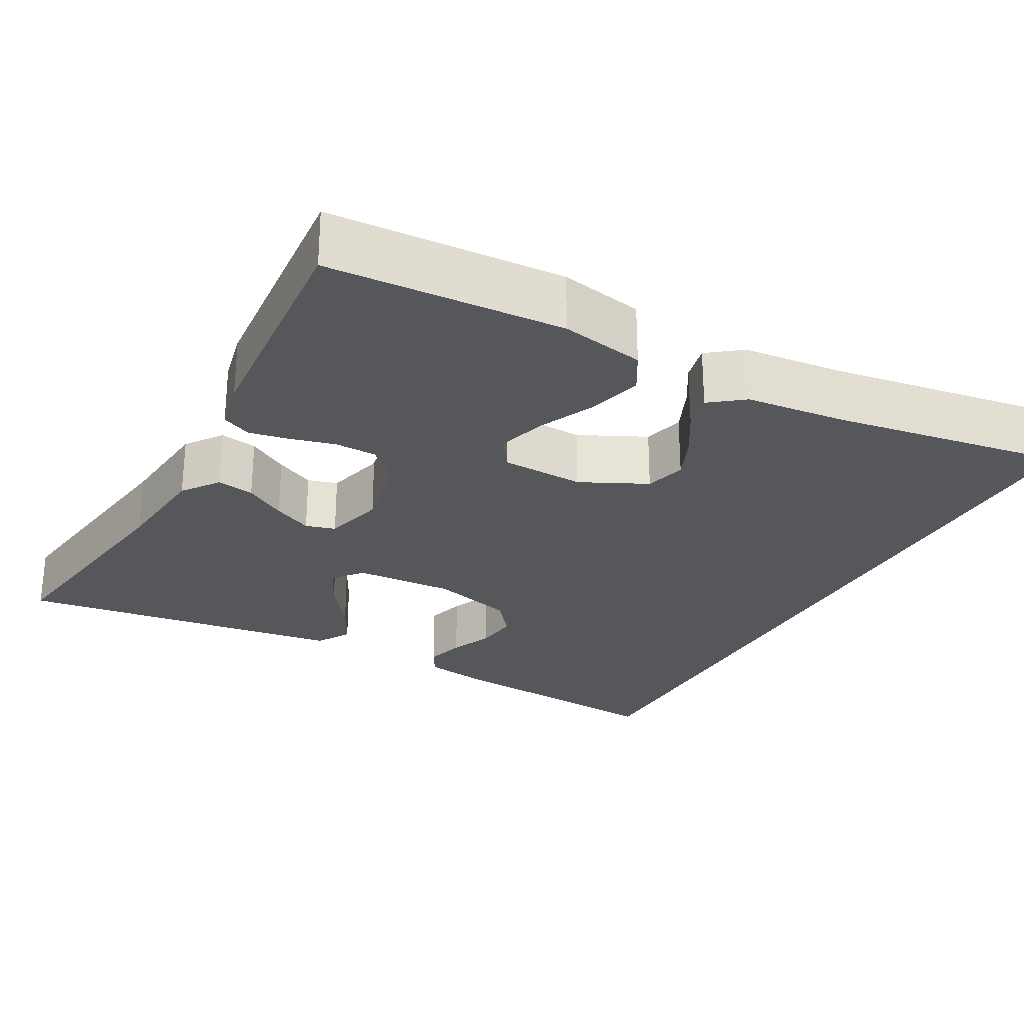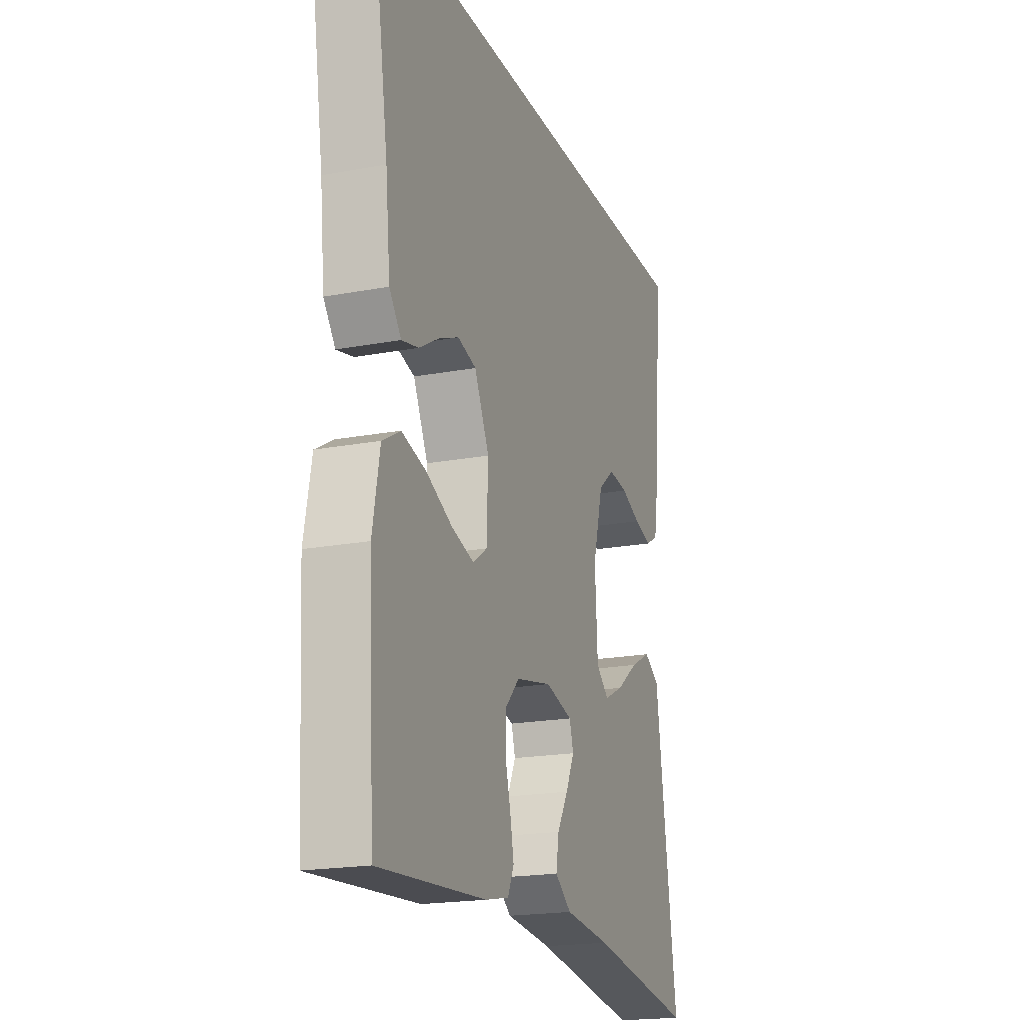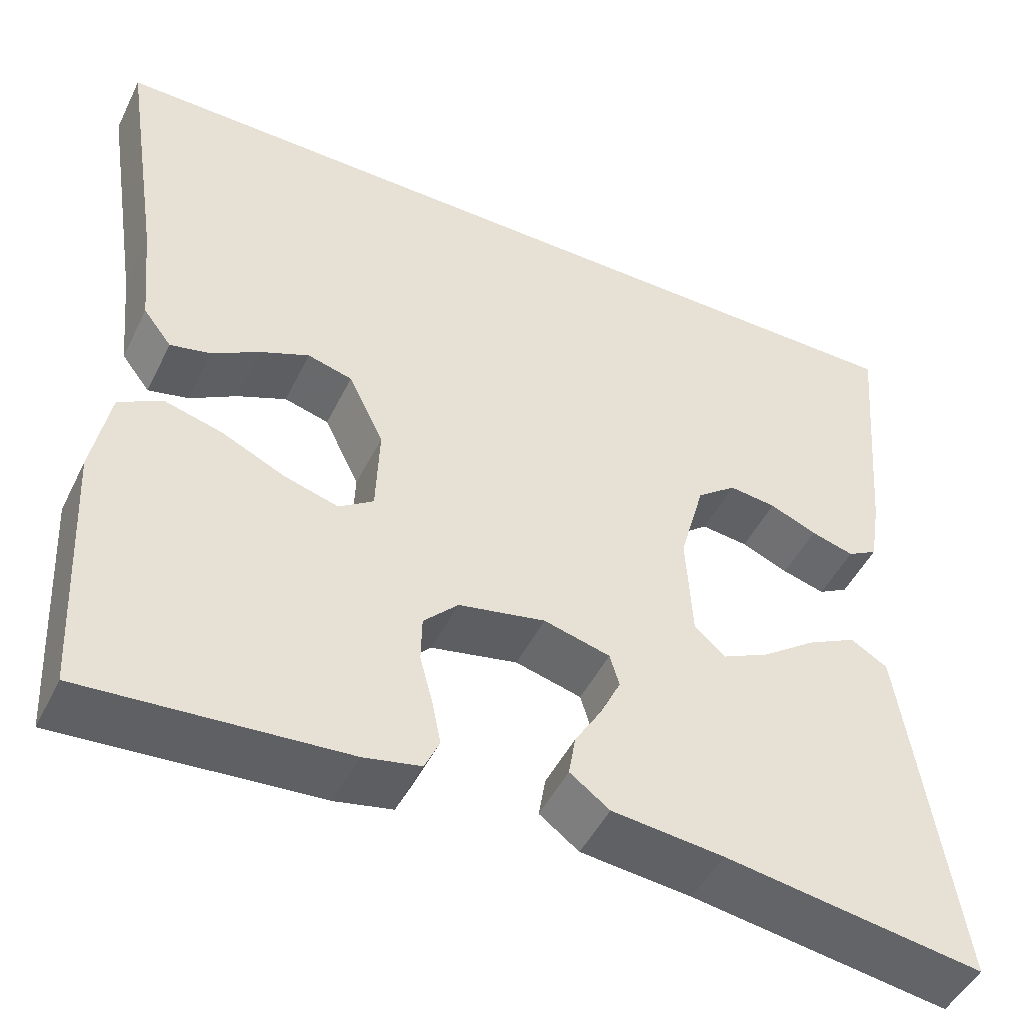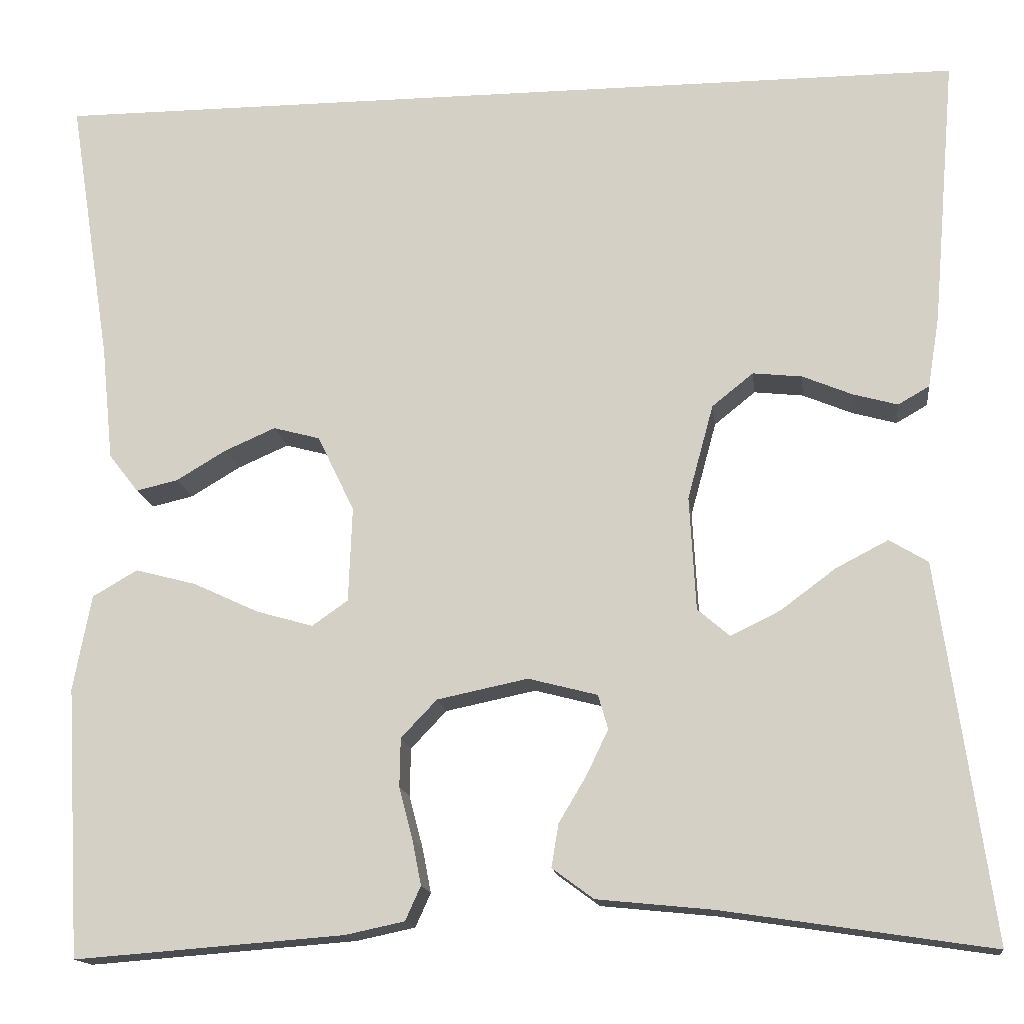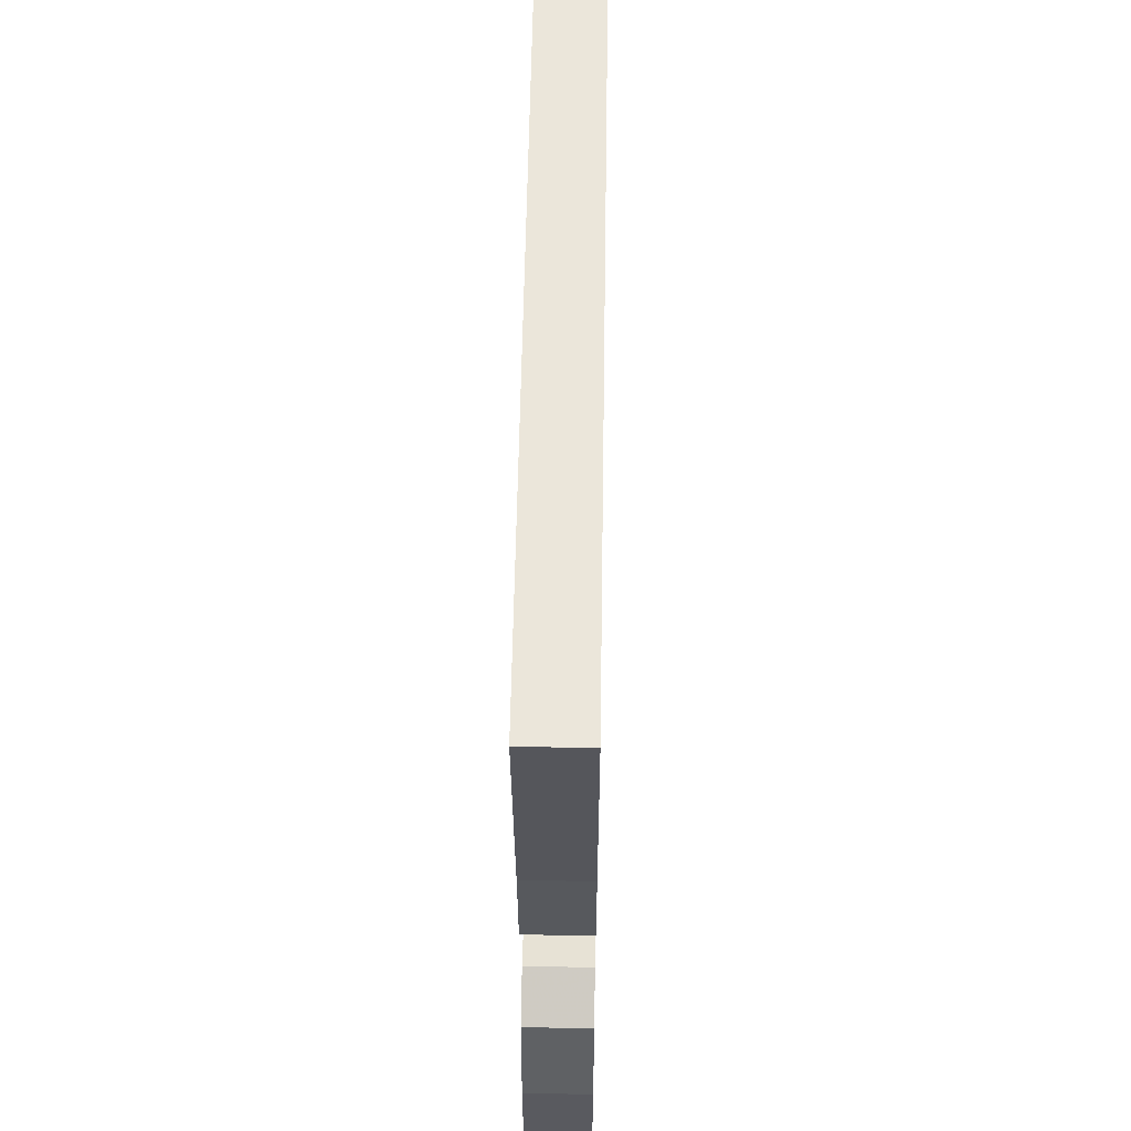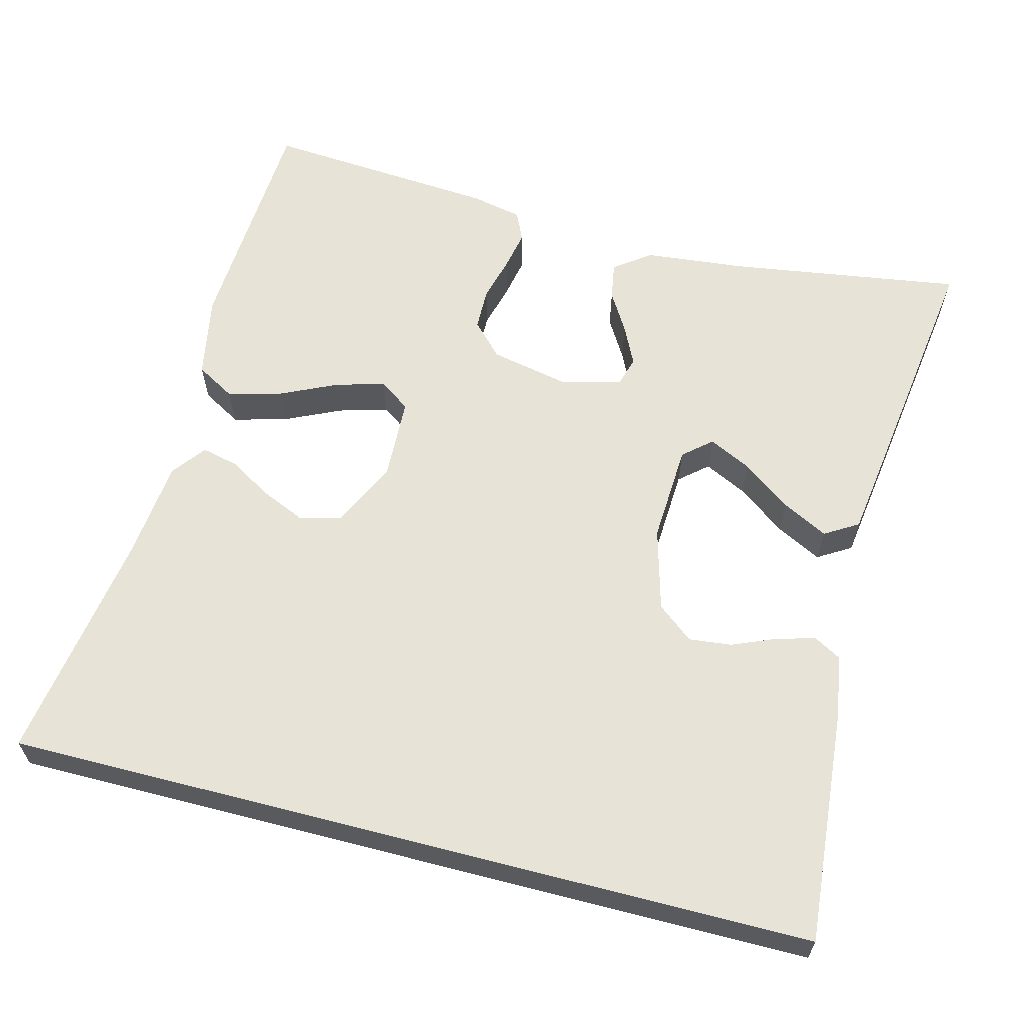
<metadata>
{"format":"obj","ext":"obj","renderer":"f3d","projection":"perspective","resolution":1024,"background":"white","views":[{"elev":-26.8,"azim":-118.7,"up":"+Y"},{"elev":-19.7,"azim":-70.7,"up":"+Z"},{"elev":-48.4,"azim":-25.5,"up":"+Z"},{"elev":-15.1,"azim":7.0,"up":"+Z"},{"elev":54.9,"azim":-89.1,"up":"+Z"},{"elev":61.9,"azim":14.5,"up":"+Y"}]}
</metadata>
<code>
v 0.489 0.07 0.5
v 0.463 0.07 0.2
v 0.45 0.07 0.12
v 0.415 0.07 0.1
v 0.365 0.07 0.114
v 0.31 0.07 0.137
v 0.255 0.07 0.143
v 0.209 0.07 0.106
v 0.18 0.07 0
v 0.187 0.07 -0.127
v 0.223 0.07 -0.158
v 0.278 0.07 -0.131
v 0.34 0.07 -0.085
v 0.398 0.07 -0.055
v 0.441 0.07 -0.081
v 0.458 0.07 -0.2
v 0.5 0.07 -0.5
v 0.2 0.07 -0.455
v 0.071 0.07 -0.442
v 0.025 0.07 -0.408
v 0.033 0.07 -0.36
v 0.064 0.07 -0.308
v 0.088 0.07 -0.258
v 0.077 0.07 -0.22
v 0 0.07 -0.2
v -0.101 0.07 -0.221
v -0.141 0.07 -0.263
v -0.142 0.07 -0.317
v -0.127 0.07 -0.374
v -0.117 0.07 -0.425
v -0.134 0.07 -0.463
v -0.2 0.07 -0.477
v -0.5 0.07 -0.5
v -0.517 0.07 -0.2
v -0.497 0.07 -0.093
v -0.447 0.07 -0.064
v -0.379 0.07 -0.082
v -0.306 0.07 -0.116
v -0.243 0.07 -0.134
v -0.203 0.07 -0.106
v -0.199 0.07 0
v -0.24 0.07 0.085
v -0.292 0.07 0.099
v -0.349 0.07 0.074
v -0.404 0.07 0.041
v -0.451 0.07 0.03
v -0.484 0.07 0.073
v -0.497 0.07 0.2
v -0.544 0.07 0.5
v 0.489 0 0.5
v 0.463 0 0.2
v 0.45 0 0.12
v 0.415 0 0.1
v 0.365 0 0.114
v 0.31 0 0.137
v 0.255 0 0.143
v 0.209 0 0.106
v 0.18 0 0
v 0.187 0 -0.127
v 0.223 0 -0.158
v 0.278 0 -0.131
v 0.34 0 -0.085
v 0.398 0 -0.055
v 0.441 0 -0.081
v 0.458 0 -0.2
v 0.5 0 -0.5
v 0.2 0 -0.455
v 0.071 0 -0.442
v 0.025 0 -0.408
v 0.033 0 -0.36
v 0.064 0 -0.308
v 0.088 0 -0.258
v 0.077 0 -0.22
v 0 0 -0.2
v -0.101 0 -0.221
v -0.141 0 -0.263
v -0.142 0 -0.317
v -0.127 0 -0.374
v -0.117 0 -0.425
v -0.134 0 -0.463
v -0.2 0 -0.477
v -0.5 0 -0.5
v -0.517 0 -0.2
v -0.497 0 -0.093
v -0.447 0 -0.064
v -0.379 0 -0.082
v -0.306 0 -0.116
v -0.243 0 -0.134
v -0.203 0 -0.106
v -0.199 0 0
v -0.24 0 0.085
v -0.292 0 0.099
v -0.349 0 0.074
v -0.404 0 0.041
v -0.451 0 0.03
v -0.484 0 0.073
v -0.497 0 0.2
v -0.544 0 0.5
f 48 49 1 2
f 44 45 46 47
f 43 44 47 48
f 42 43 48 2
f 35 36 37 38
f 35 38 39
f 34 35 39
f 33 34 39
f 32 33 39 40
f 28 29 30 31
f 28 31 32 40
f 19 20 21 22
f 18 19 22 23
f 17 18 23 24
f 15 16 17 24
f 12 13 14 15
f 11 12 15
f 3 4 5 6
f 2 3 6
f 2 6 7
f 42 2 7
f 41 42 7 8
f 27 28 40 41
f 26 27 41 8
f 25 26 8 9
f 24 25 9 10
f 11 15 24
f 10 11 24
f 51 50 98 97
f 96 95 94 93
f 97 96 93 92
f 51 97 92 91
f 87 86 85 84
f 88 87 84
f 88 84 83
f 88 83 82
f 89 88 82 81
f 80 79 78 77
f 89 81 80 77
f 71 70 69 68
f 72 71 68 67
f 73 72 67 66
f 73 66 65 64
f 64 63 62 61
f 64 61 60
f 55 54 53 52
f 55 52 51
f 56 55 51
f 56 51 91
f 57 56 91 90
f 90 89 77 76
f 57 90 76 75
f 58 57 75 74
f 59 58 74 73
f 73 64 60
f 73 60 59
f 1 50 51 2
f 2 51 52 3
f 3 52 53 4
f 4 53 54 5
f 5 54 55 6
f 6 55 56 7
f 7 56 57 8
f 8 57 58 9
f 9 58 59 10
f 10 59 60 11
f 11 60 61 12
f 12 61 62 13
f 13 62 63 14
f 14 63 64 15
f 15 64 65 16
f 16 65 66 17
f 17 66 67 18
f 18 67 68 19
f 19 68 69 20
f 20 69 70 21
f 21 70 71 22
f 22 71 72 23
f 23 72 73 24
f 24 73 74 25
f 25 74 75 26
f 26 75 76 27
f 27 76 77 28
f 28 77 78 29
f 29 78 79 30
f 30 79 80 31
f 31 80 81 32
f 32 81 82 33
f 33 82 83 34
f 34 83 84 35
f 35 84 85 36
f 36 85 86 37
f 37 86 87 38
f 38 87 88 39
f 39 88 89 40
f 40 89 90 41
f 41 90 91 42
f 42 91 92 43
f 43 92 93 44
f 44 93 94 45
f 45 94 95 46
f 46 95 96 47
f 47 96 97 48
f 48 97 98 49
f 49 98 50 1

</code>
